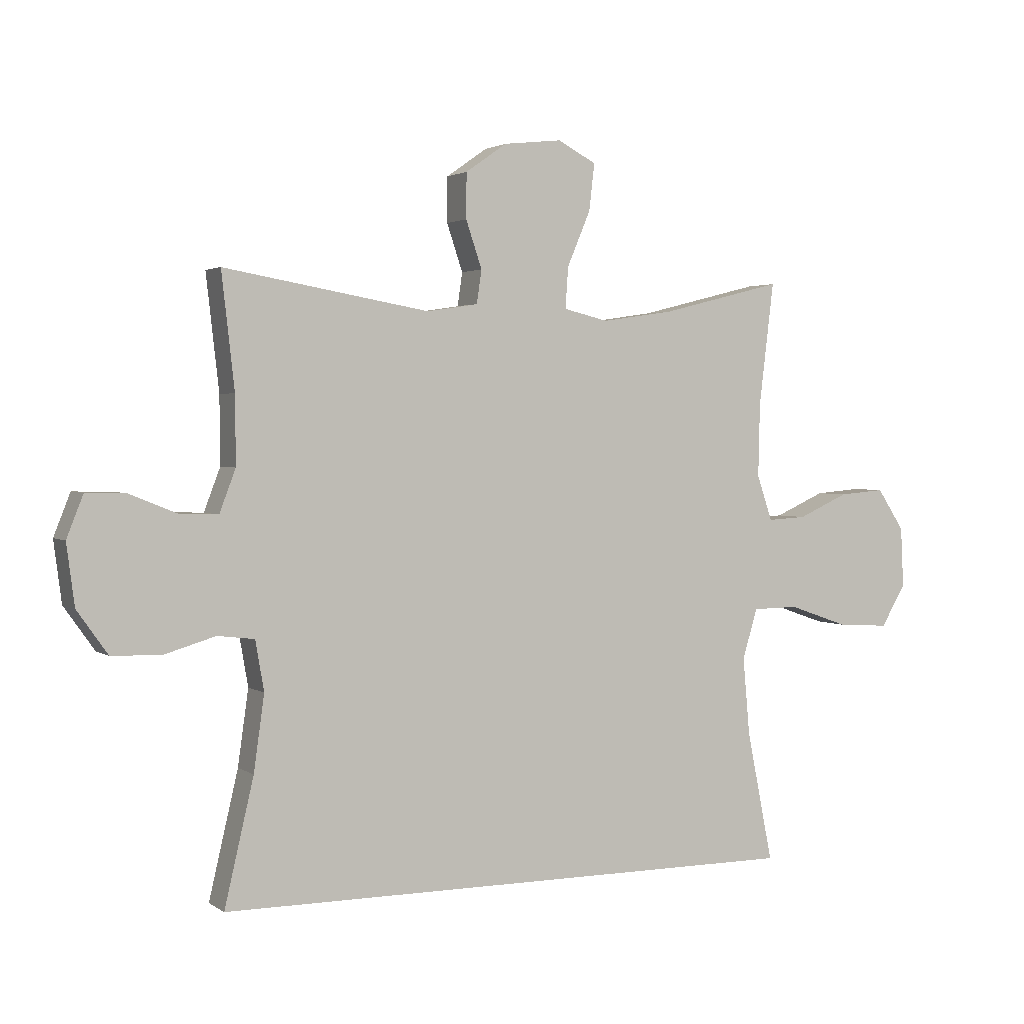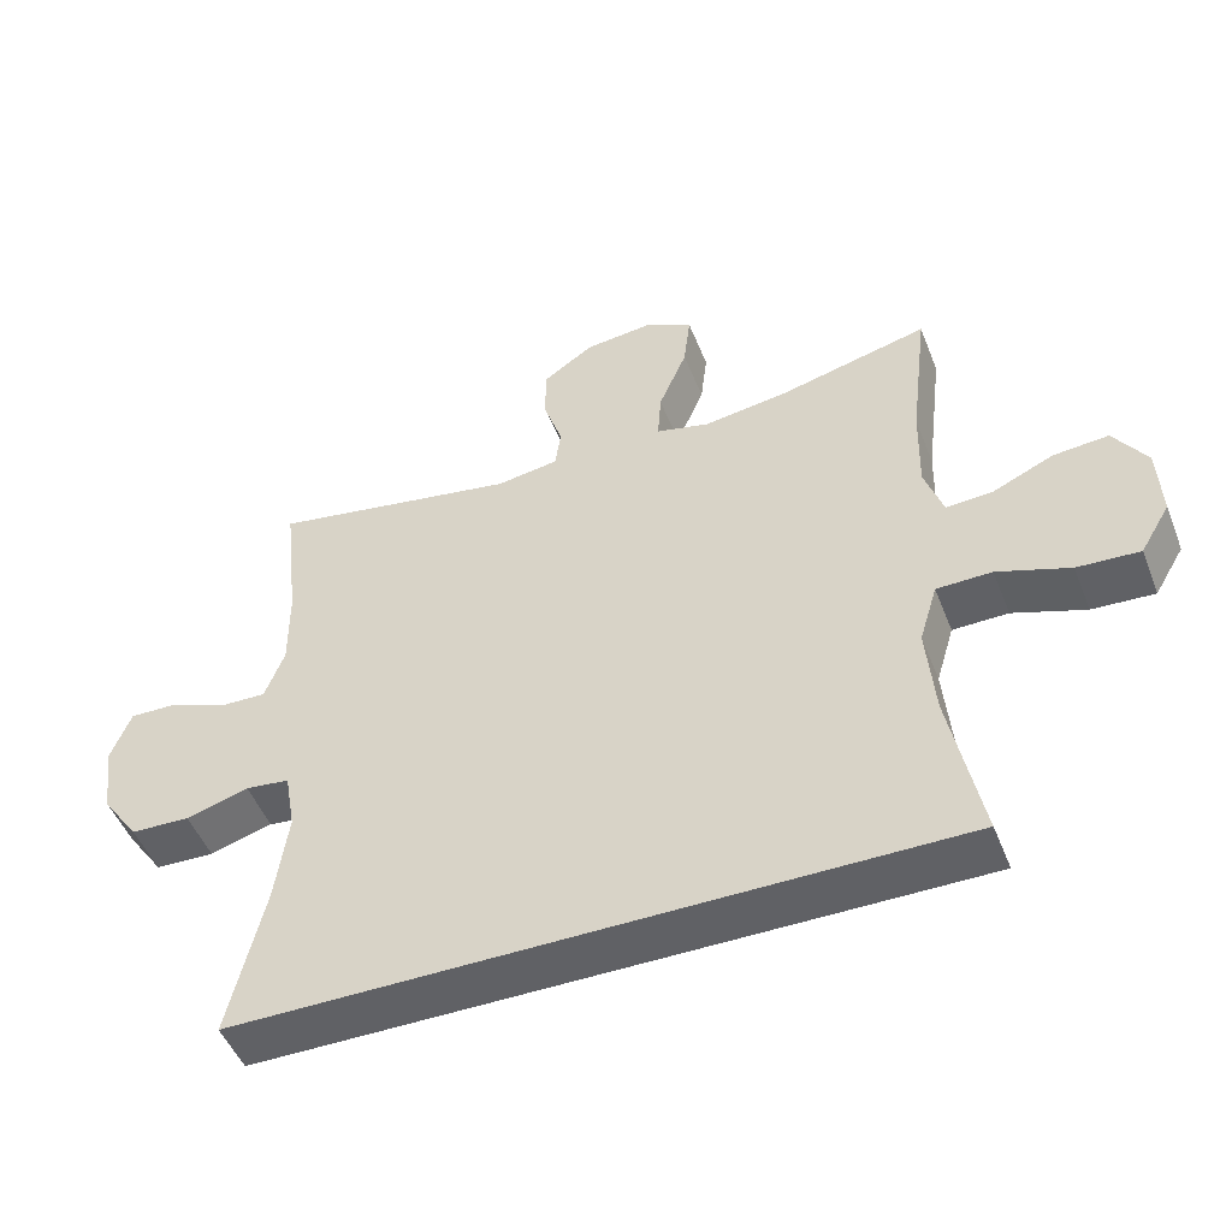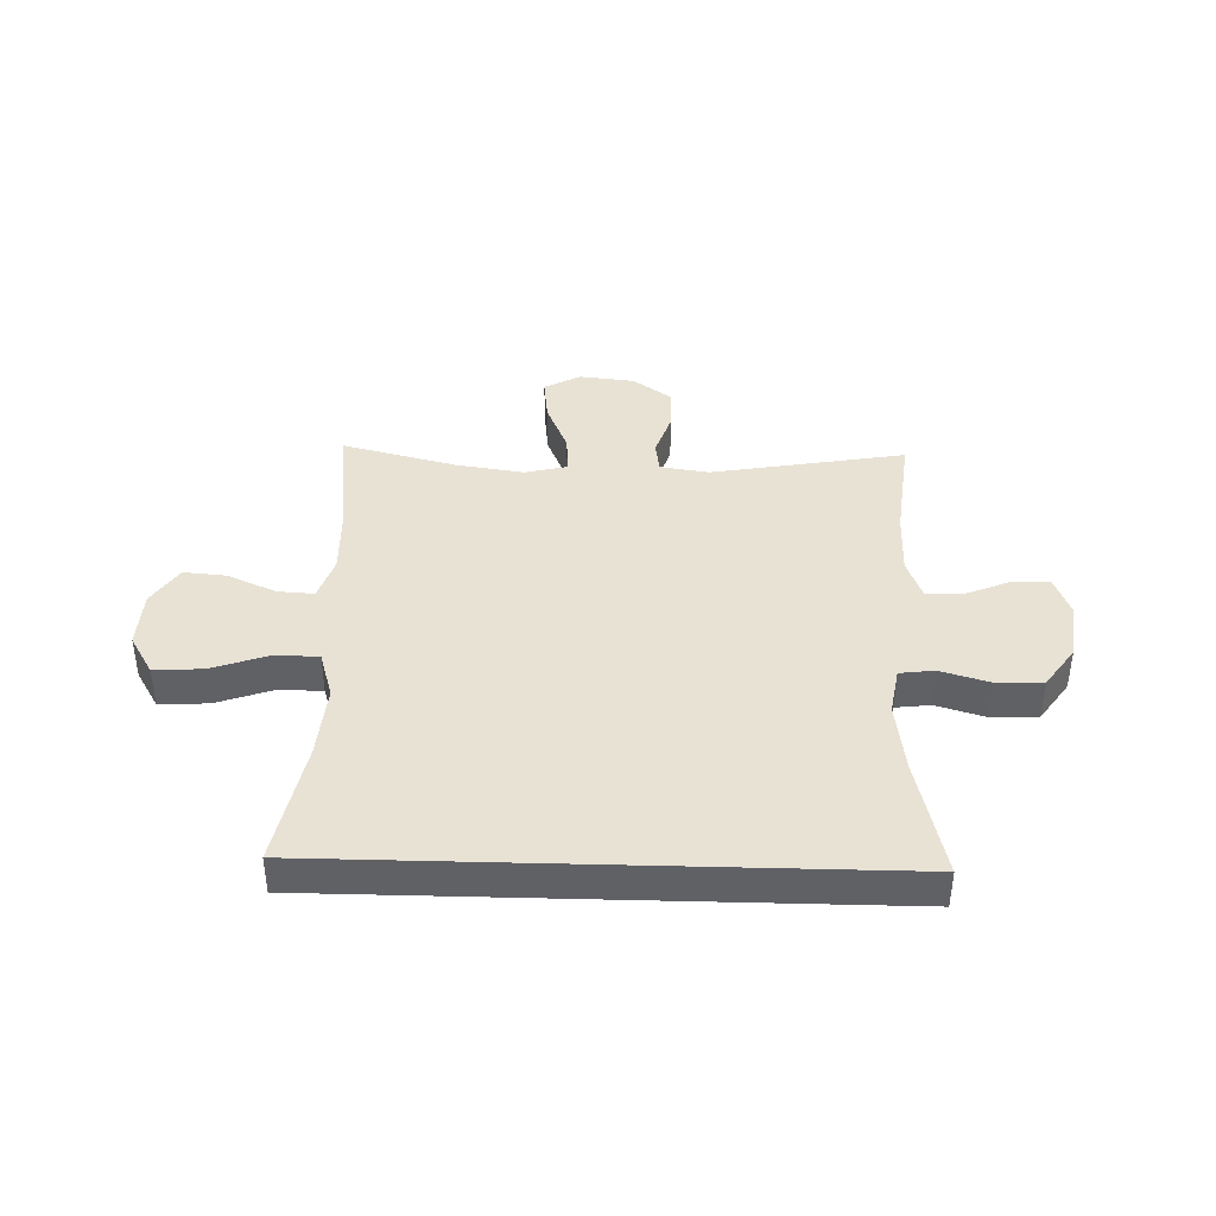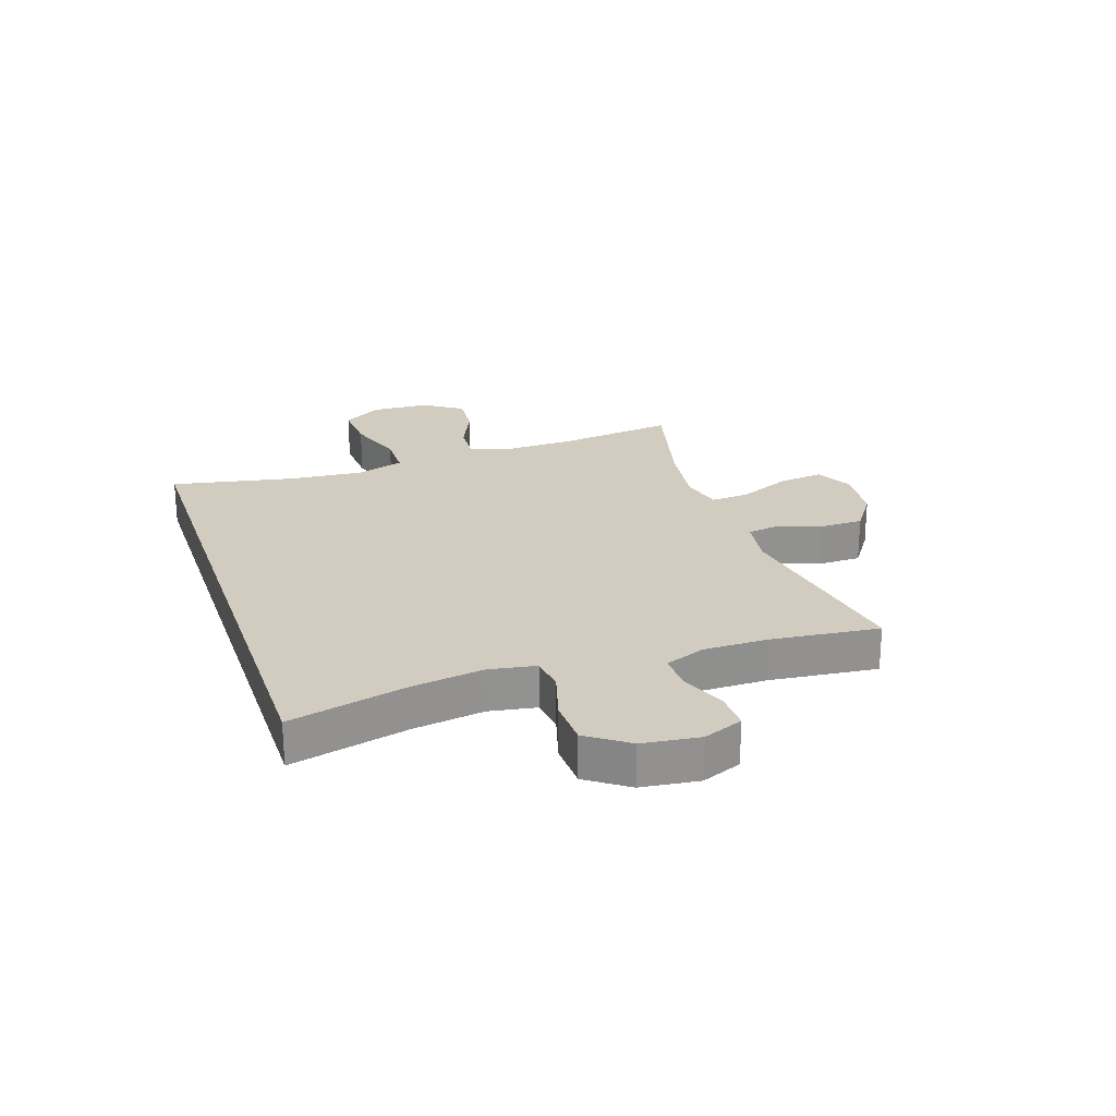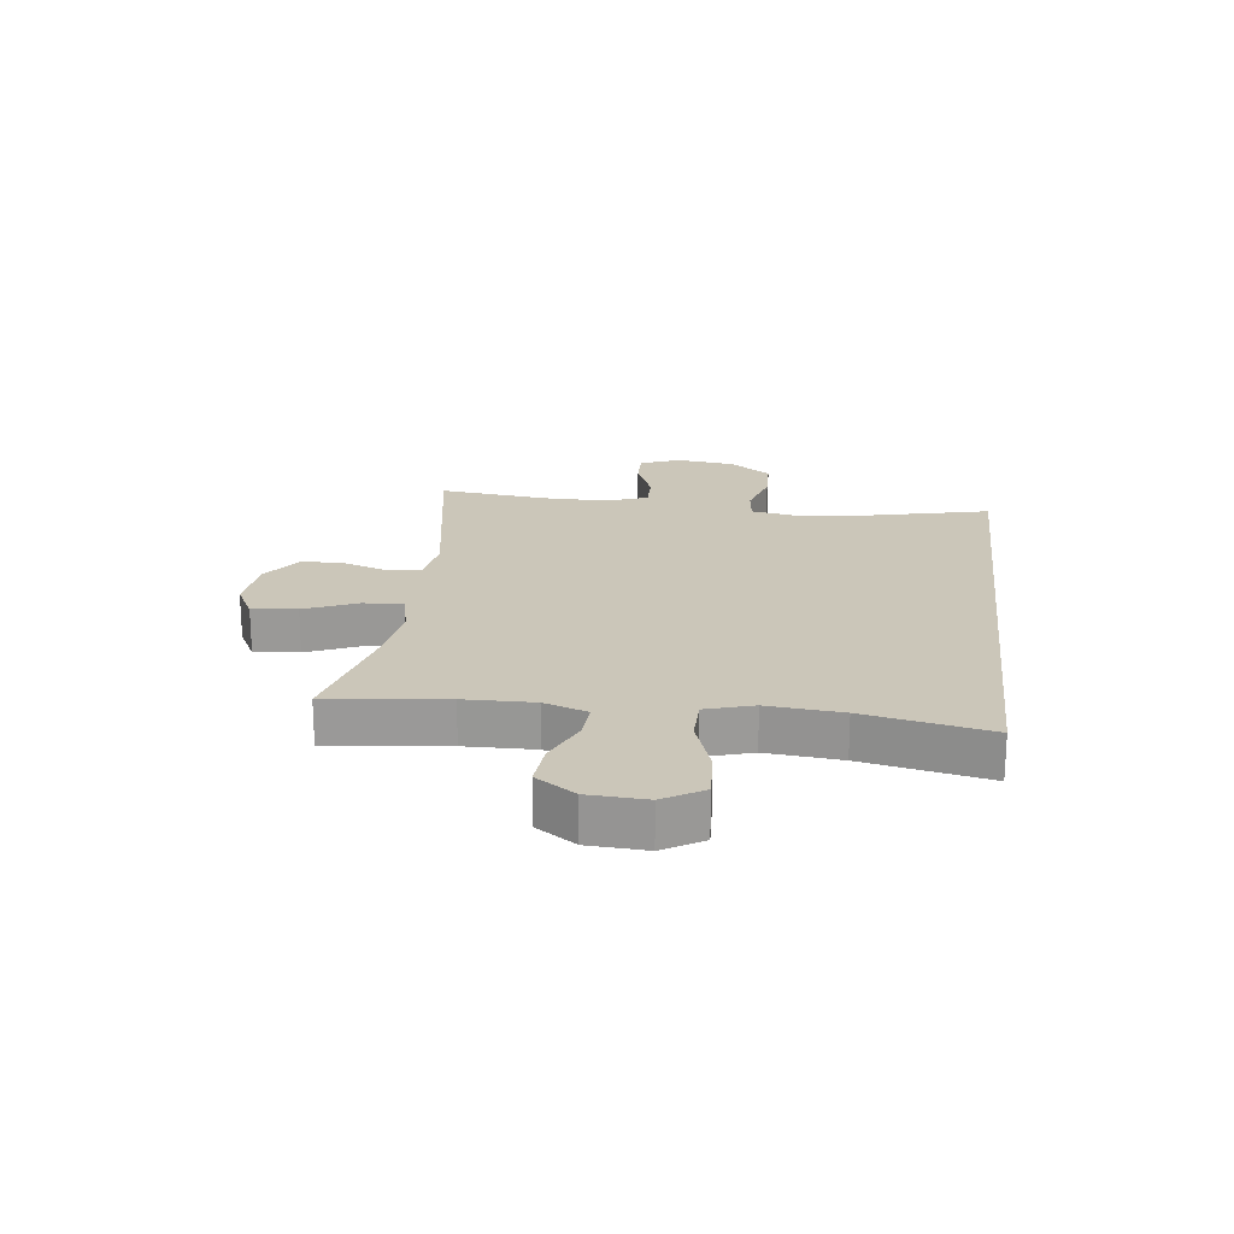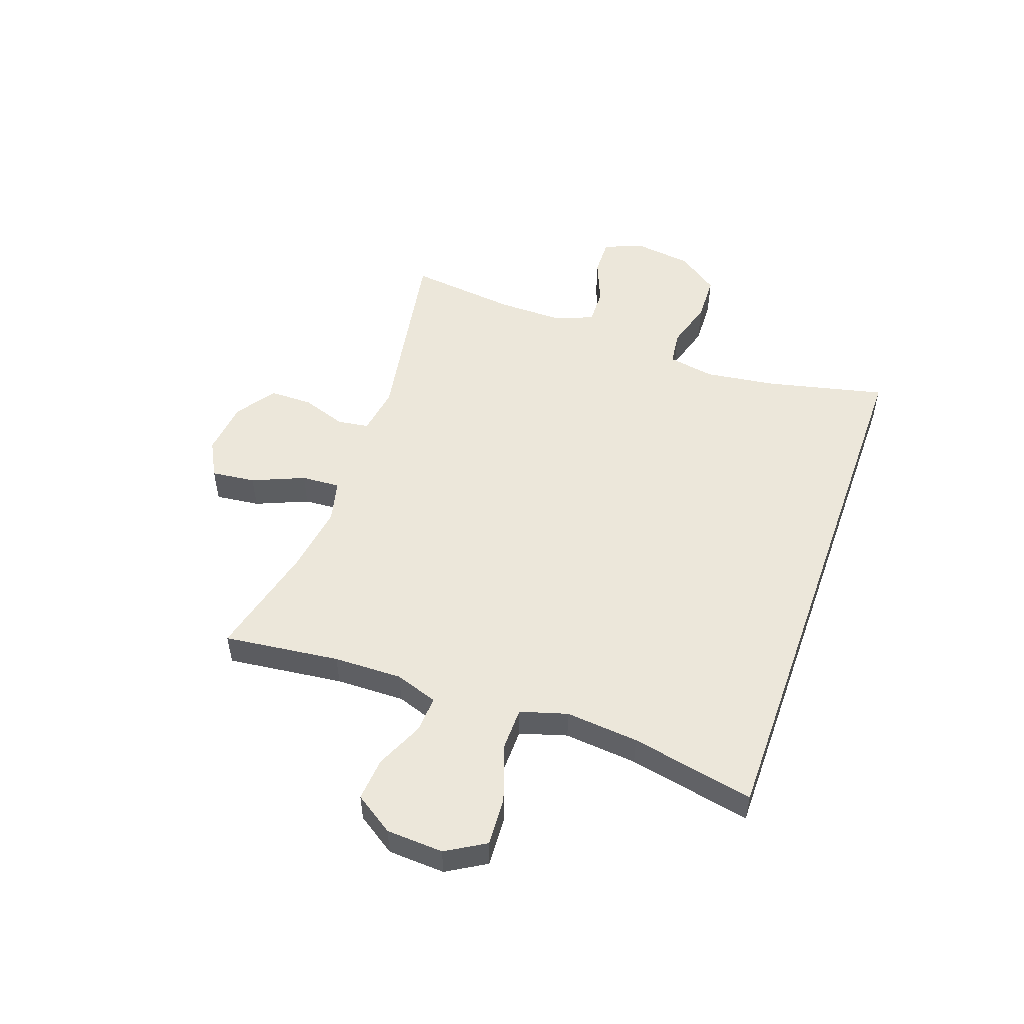
<metadata>
{"format":"obj","ext":"obj","renderer":"f3d","projection":"perspective","resolution":1024,"background":"white","views":[{"elev":2.3,"azim":-26.0,"up":"+Z"},{"elev":-49.0,"azim":21.1,"up":"+Z"},{"elev":40.7,"azim":-178.4,"up":"+Y"},{"elev":24.2,"azim":-108.7,"up":"+Y"},{"elev":20.9,"azim":97.0,"up":"+Y"},{"elev":52.0,"azim":109.6,"up":"+Y"}]}
</metadata>
<code>
o path10198
v 0.4953 0.0375 -0.5251
v 0.4509 0.0375 -0.3036
v 0.4391 0.0375 -0.1717
v 0.4646 0.0375 -0.08715
v 0.5424 0.0375 -0.08586
v 0.6444 0.0375 -0.1213
v 0.732 0.0375 -0.1265
v 0.7739 0.0375 -0.05608
v 0.7687 0.0375 0.04659
v 0.7225 0.0375 0.1163
v 0.6447 0.0375 0.1098
v 0.5592 0.0375 0.07144
v 0.4935 0.0375 0.06758
v 0.4674 0.0375 0.1444
v 0.4701 0.0375 0.2678
v 0.4953 0.0375 0.4766
v 0.2886 0.0375 0.4247
v 0.1667 0.0375 0.4069
v 0.09107 0.0375 0.4251
v 0.09574 0.0375 0.4948
v 0.1353 0.0375 0.5883
v 0.1446 0.0375 0.6676
v 0.07948 0.0375 0.702
v -0.01921 0.0375 0.6912
v -0.08942 0.0375 0.6423
v -0.08994 0.0375 0.5657
v -0.06287 0.0375 0.4856
v -0.07114 0.0375 0.4293
v -0.1581 0.0375 0.4159
v -0.5066 0.0375 0.4766
v -0.4847 0.0375 0.2824
v -0.484 0.0375 0.1675
v -0.5114 0.0375 0.09526
v -0.5767 0.0375 0.09726
v -0.6577 0.0375 0.1301
v -0.7245 0.0375 0.1316
v -0.7526 0.0375 0.06039
v -0.7391 0.0375 -0.04271
v -0.6871 0.0375 -0.1161
v -0.604 0.0375 -0.1189
v -0.516 0.0375 -0.0929
v -0.4537 0.0375 -0.1006
v -0.439 0.0375 -0.1852
v -0.457 0.0375 -0.3128
v -0.5066 0.0375 -0.5251
v 0.4953 -0.0375 -0.5251
v 0.4509 -0.0375 -0.3036
v 0.4391 -0.0375 -0.1717
v 0.4646 -0.0375 -0.08715
v 0.5424 -0.0375 -0.08586
v 0.6444 -0.0375 -0.1213
v 0.732 -0.0375 -0.1265
v 0.7739 -0.0375 -0.05608
v 0.7687 -0.0375 0.04659
v 0.7225 -0.0375 0.1163
v 0.6447 -0.0375 0.1098
v 0.5592 -0.0375 0.07144
v 0.4935 -0.0375 0.06758
v 0.4674 -0.0375 0.1444
v 0.4701 -0.0375 0.2678
v 0.4953 -0.0375 0.4766
v 0.2886 -0.0375 0.4247
v 0.1667 -0.0375 0.4069
v 0.09107 -0.0375 0.4251
v 0.09574 -0.0375 0.4948
v 0.1353 -0.0375 0.5883
v 0.1446 -0.0375 0.6676
v 0.07948 -0.0375 0.702
v -0.01921 -0.0375 0.6912
v -0.08942 -0.0375 0.6423
v -0.08994 -0.0375 0.5657
v -0.06287 -0.0375 0.4856
v -0.07114 -0.0375 0.4293
v -0.1581 -0.0375 0.4159
v -0.5066 -0.0375 0.4766
v -0.4847 -0.0375 0.2824
v -0.484 -0.0375 0.1675
v -0.5114 -0.0375 0.09526
v -0.5767 -0.0375 0.09726
v -0.6577 -0.0375 0.1301
v -0.7245 -0.0375 0.1316
v -0.7526 -0.0375 0.06039
v -0.7391 -0.0375 -0.04271
v -0.6871 -0.0375 -0.1161
v -0.604 -0.0375 -0.1189
v -0.516 -0.0375 -0.0929
v -0.4537 -0.0375 -0.1006
v -0.439 -0.0375 -0.1852
v -0.457 -0.0375 -0.3128
v -0.5066 -0.0375 -0.5251
v 0.1446 0.0375 0.6676
v 0.1446 0.0375 0.6676
v 0.07948 0.0375 0.702
v -0.01921 0.0375 0.6912
v -0.08942 0.0375 0.6423
v 0.1353 0.0375 0.5883
v -0.08994 0.0375 0.5657
v 0.09574 0.0375 0.4948
v -0.06287 0.0375 0.4856
v 0.09107 0.0375 0.4251
v 0.09107 0.0375 0.4251
v -0.07114 0.0375 0.4293
v -0.07114 0.0375 0.4293
v 0.4953 0.0375 0.4766
v 0.4953 0.0375 0.4766
v 0.2886 0.0375 0.4247
v -0.1581 0.0375 0.4159
v -0.5066 0.0375 0.4766
v -0.5066 0.0375 0.4766
v 0.1667 0.0375 0.4069
v -0.4847 0.0375 0.2824
v 0.4701 0.0375 0.2678
v -0.484 0.0375 0.1675
v 0.4674 0.0375 0.1444
v -0.5114 0.0375 0.09526
v -0.5114 0.0375 0.09526
v 0.4935 0.0375 0.06758
v 0.4935 0.0375 0.06758
v -0.6577 0.0375 0.1301
v -0.7245 0.0375 0.1316
v -0.7245 0.0375 0.1316
v -0.7526 0.0375 0.06039
v -0.5767 0.0375 0.09726
v 0.7687 0.0375 0.04659
v 0.7225 0.0375 0.1163
v 0.7225 0.0375 0.1163
v 0.6447 0.0375 0.1098
v 0.5592 0.0375 0.07144
v -0.7391 0.0375 -0.04271
v 0.7739 0.0375 -0.05608
v -0.6871 0.0375 -0.1161
v 0.732 0.0375 -0.1265
v 0.732 0.0375 -0.1265
v 0.6444 0.0375 -0.1213
v 0.5424 0.0375 -0.08586
v 0.4646 0.0375 -0.08715
v 0.4646 0.0375 -0.08715
v 0.4391 0.0375 -0.1717
v -0.516 0.0375 -0.0929
v -0.4537 0.0375 -0.1006
v -0.4537 0.0375 -0.1006
v -0.604 0.0375 -0.1189
v -0.439 0.0375 -0.1852
v 0.4509 0.0375 -0.3036
v -0.457 0.0375 -0.3128
v 0.4953 0.0375 -0.5251
v 0.4953 0.0375 -0.5251
v -0.5066 0.0375 -0.5251
v -0.5066 0.0375 -0.5251
v 0.1446 -0.0375 0.6676
v 0.1446 -0.0375 0.6676
v 0.07948 -0.0375 0.702
v -0.01921 -0.0375 0.6912
v -0.08942 -0.0375 0.6423
v 0.1353 -0.0375 0.5883
v -0.08994 -0.0375 0.5657
v 0.09574 -0.0375 0.4948
v -0.06287 -0.0375 0.4856
v 0.09107 -0.0375 0.4251
v 0.09107 -0.0375 0.4251
v -0.07114 -0.0375 0.4293
v -0.07114 -0.0375 0.4293
v 0.4953 -0.0375 0.4766
v 0.4953 -0.0375 0.4766
v 0.2886 -0.0375 0.4247
v -0.1581 -0.0375 0.4159
v -0.5066 -0.0375 0.4766
v -0.5066 -0.0375 0.4766
v 0.1667 -0.0375 0.4069
v -0.4847 -0.0375 0.2824
v 0.4701 -0.0375 0.2678
v -0.484 -0.0375 0.1675
v 0.4674 -0.0375 0.1444
v -0.5114 -0.0375 0.09526
v -0.5114 -0.0375 0.09526
v 0.4935 -0.0375 0.06758
v 0.4935 -0.0375 0.06758
v -0.6577 -0.0375 0.1301
v -0.7245 -0.0375 0.1316
v -0.7245 -0.0375 0.1316
v -0.7526 -0.0375 0.06039
v -0.5767 -0.0375 0.09726
v 0.7687 -0.0375 0.04659
v 0.7225 -0.0375 0.1163
v 0.7225 -0.0375 0.1163
v 0.6447 -0.0375 0.1098
v 0.5592 -0.0375 0.07144
v -0.7391 -0.0375 -0.04271
v 0.7739 -0.0375 -0.05608
v -0.6871 -0.0375 -0.1161
v 0.732 -0.0375 -0.1265
v 0.732 -0.0375 -0.1265
v 0.6444 -0.0375 -0.1213
v 0.5424 -0.0375 -0.08586
v 0.4646 -0.0375 -0.08715
v 0.4646 -0.0375 -0.08715
v 0.4391 -0.0375 -0.1717
v -0.516 -0.0375 -0.0929
v -0.4537 -0.0375 -0.1006
v -0.4537 -0.0375 -0.1006
v -0.604 -0.0375 -0.1189
v -0.439 -0.0375 -0.1852
v 0.4509 -0.0375 -0.3036
v -0.457 -0.0375 -0.3128
v 0.4953 -0.0375 -0.5251
v 0.4953 -0.0375 -0.5251
v -0.5066 -0.0375 -0.5251
v -0.5066 -0.0375 -0.5251
f 187 193 186
f 170 166 167
f 155 156 157
f 153 156 155
f 191 189 193
f 197 169 159
f 184 186 183
f 174 182 198
f 182 178 181
f 194 176 195
f 198 182 201
f 169 173 165
f 201 182 188
f 150 152 155
f 158 157 156
f 189 183 193
f 181 178 179
f 186 193 183
f 173 169 195
f 197 199 202
f 197 202 203
f 188 182 181
f 199 172 174
f 199 166 172
f 176 173 195
f 203 202 204
f 195 169 197
f 156 153 154
f 193 187 194
f 153 155 152
f 165 171 163
f 159 158 161
f 157 158 159
f 201 188 190
f 203 204 205
f 161 166 199
f 171 165 173
f 205 204 207
f 197 159 199
f 199 174 198
f 199 159 161
f 194 187 176
f 172 166 170
f 92 23 68 151
f 23 24 69 68
f 24 25 70 69
f 21 22 67 66
f 25 26 71 70
f 20 21 66 65
f 26 27 72 71
f 101 20 65 160
f 27 103 162 72
f 105 17 62 164
f 29 109 168 74
f 28 29 74 73
f 18 19 64 63
f 17 18 63 62
f 30 31 76 75
f 15 16 61 60
f 31 32 77 76
f 14 15 60 59
f 32 116 175 77
f 118 14 59 177
f 35 121 180 80
f 36 37 82 81
f 34 35 80 79
f 9 126 185 54
f 10 11 56 55
f 11 12 57 56
f 33 34 79 78
f 12 13 58 57
f 37 38 83 82
f 8 9 54 53
f 38 39 84 83
f 133 8 53 192
f 6 7 52 51
f 5 6 51 50
f 137 5 50 196
f 3 4 49 48
f 41 141 200 86
f 40 41 86 85
f 39 40 85 84
f 42 43 88 87
f 2 3 48 47
f 43 44 89 88
f 147 2 47 206
f 149 1 46 208
f 44 45 90 89
f 128 127 134
f 111 108 107
f 96 98 97
f 94 96 97
f 132 134 130
f 138 100 110
f 125 124 127
f 115 139 123
f 123 122 119
f 135 136 117
f 139 142 123
f 110 106 114
f 142 129 123
f 91 96 93
f 99 97 98
f 130 134 124
f 122 120 119
f 127 124 134
f 114 136 110
f 138 143 140
f 138 144 143
f 129 122 123
f 140 115 113
f 140 113 107
f 117 136 114
f 144 145 143
f 136 138 110
f 97 95 94
f 134 135 128
f 94 93 96
f 106 104 112
f 100 102 99
f 98 100 99
f 142 131 129
f 144 146 145
f 102 140 107
f 112 114 106
f 146 148 145
f 138 140 100
f 140 139 115
f 140 102 100
f 135 117 128
f 113 111 107

</code>
